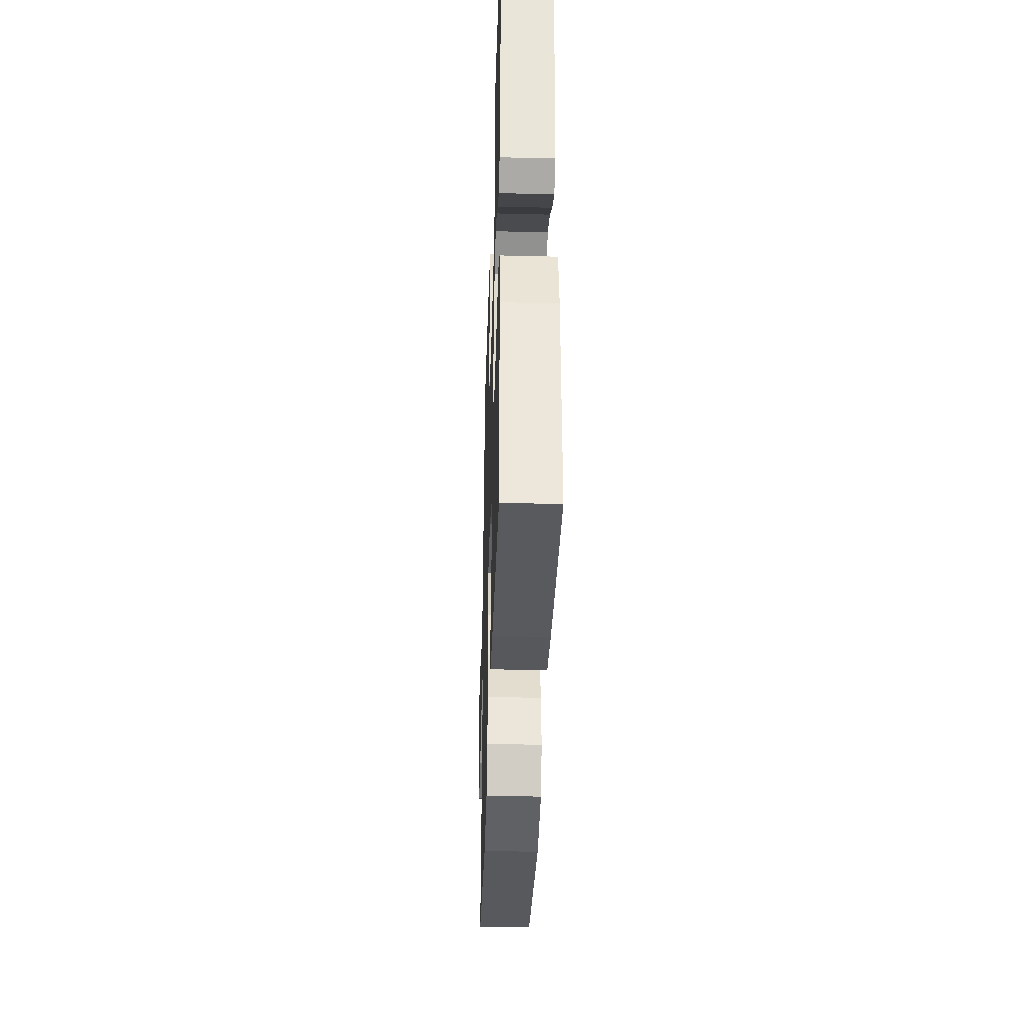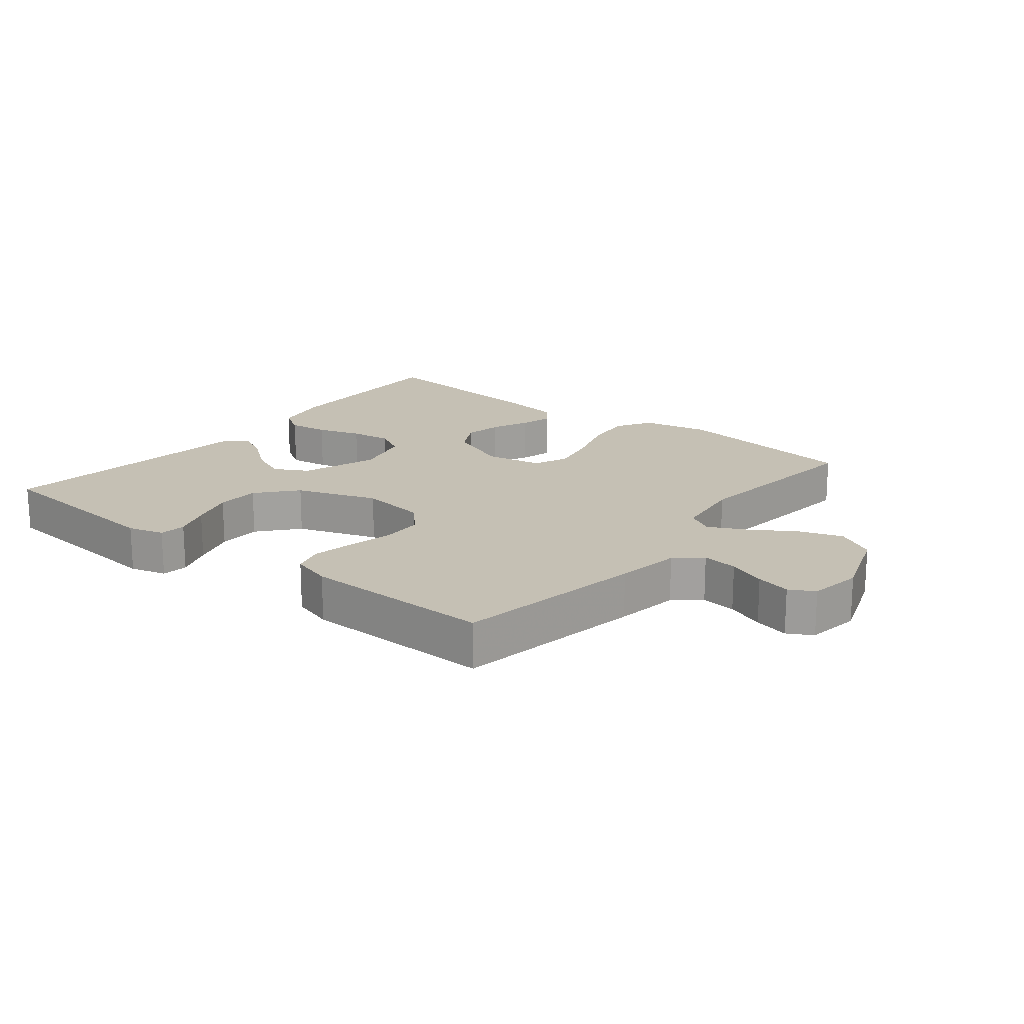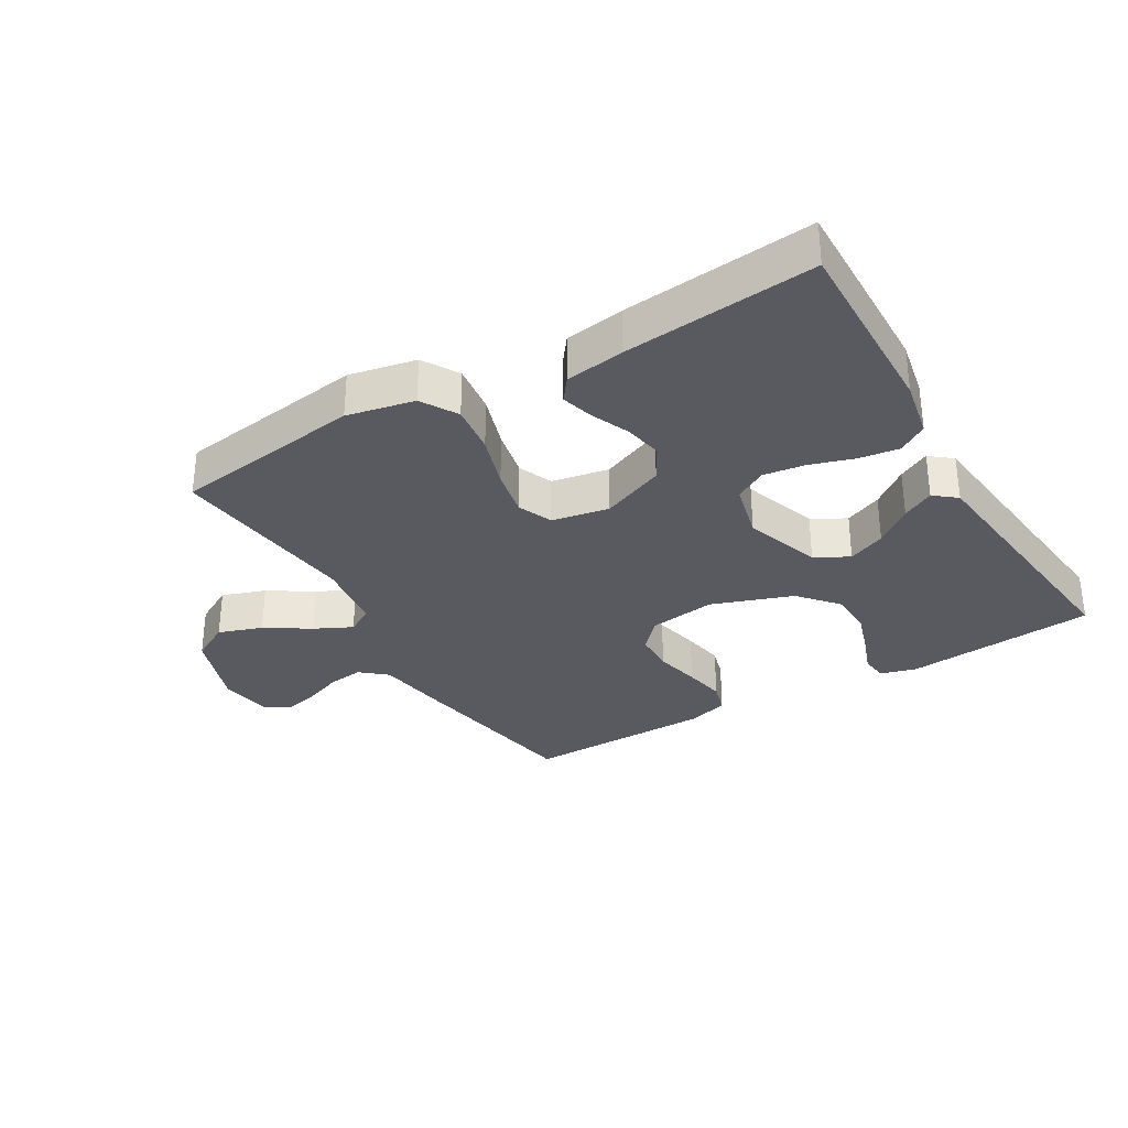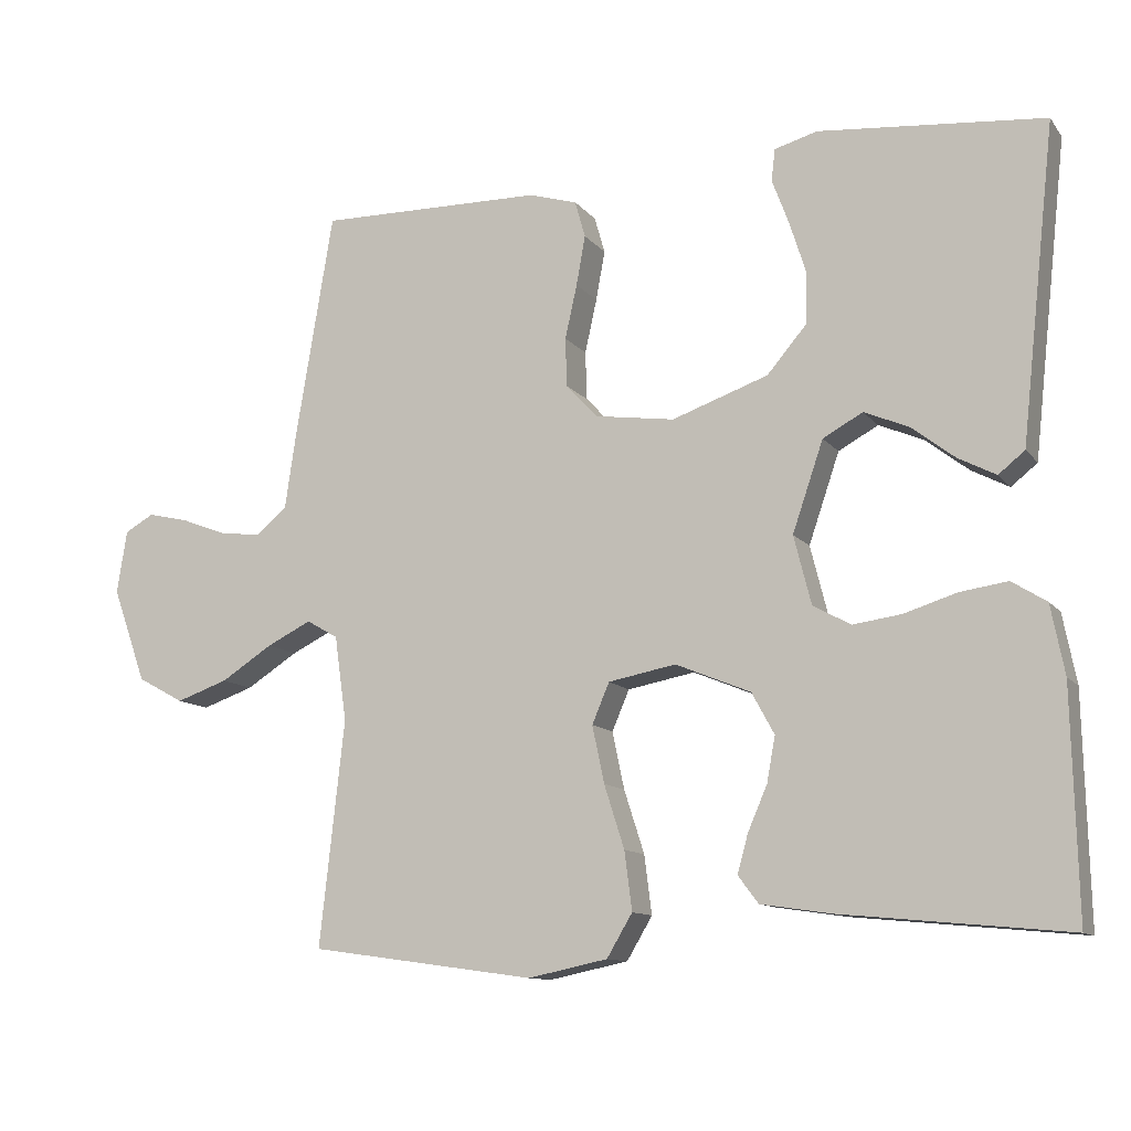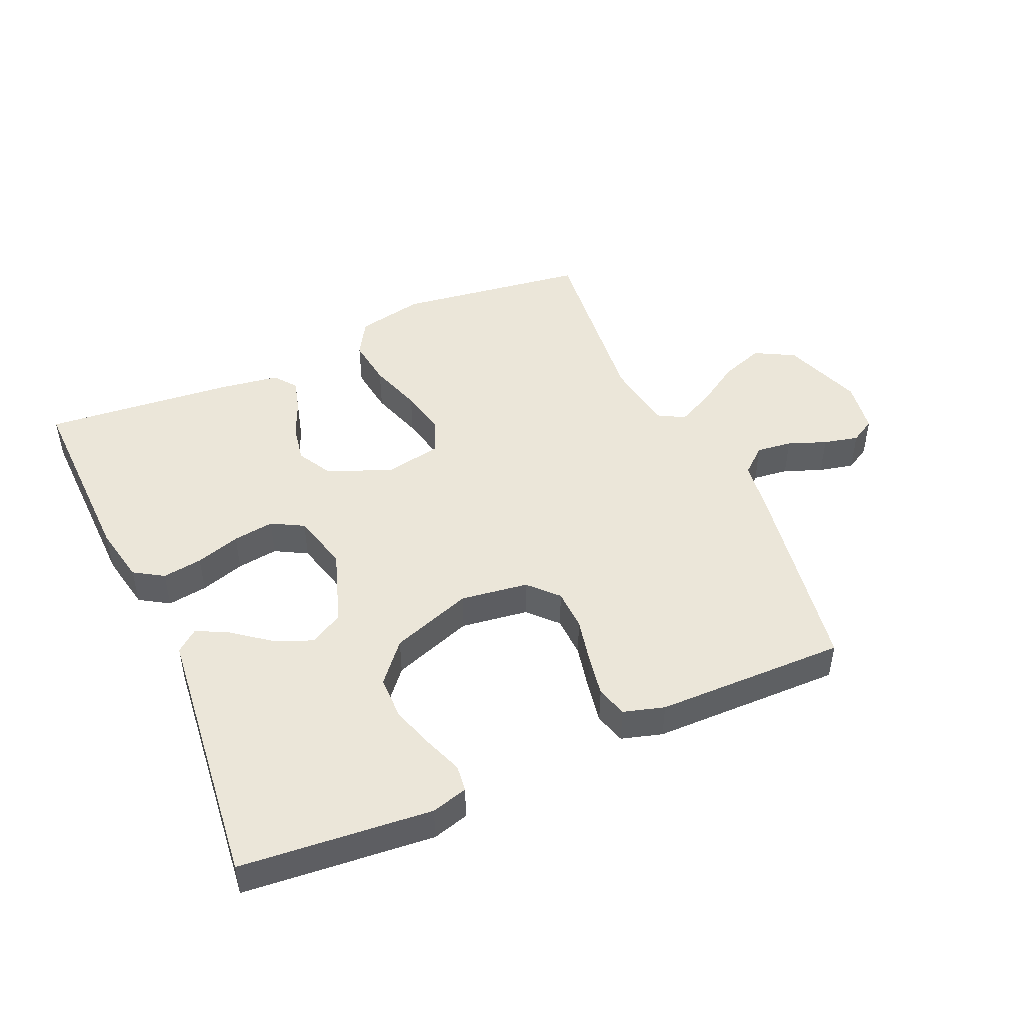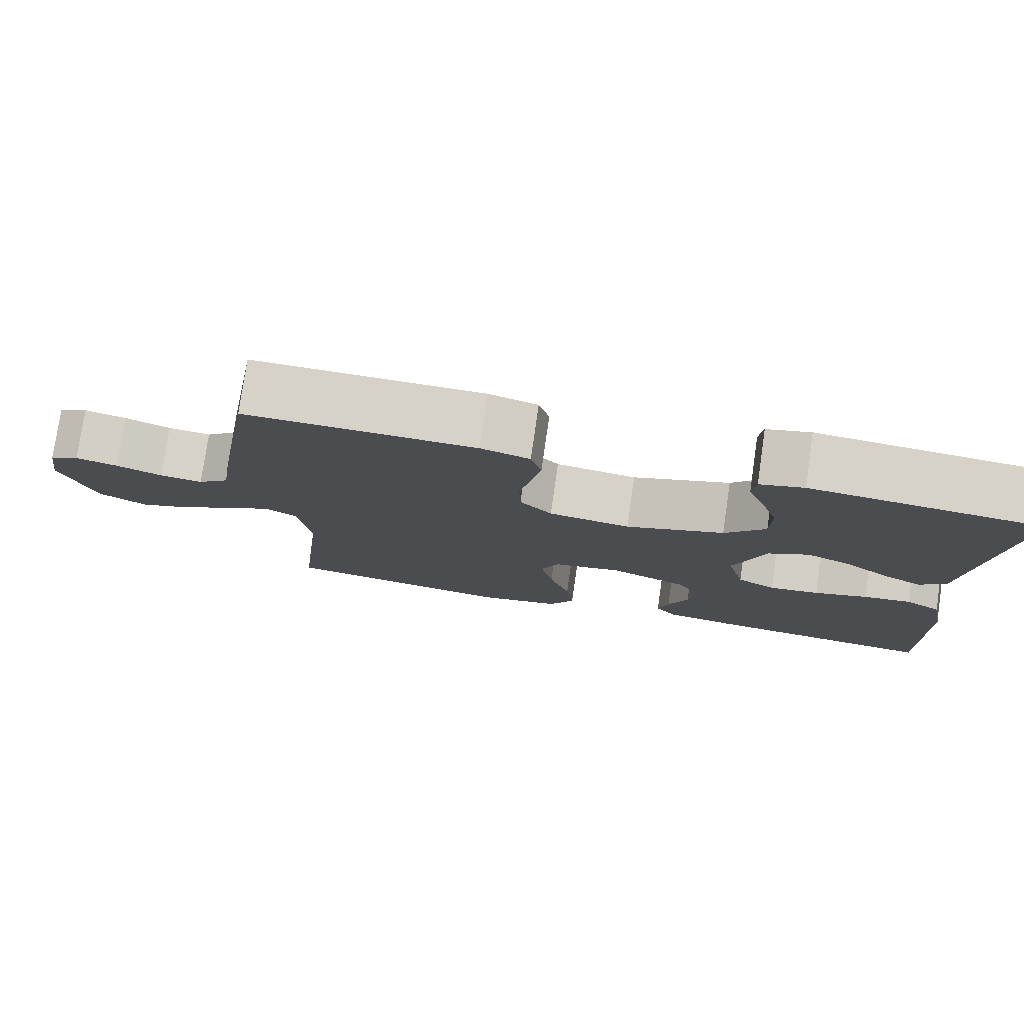
<metadata>
{"format":"obj","ext":"obj","renderer":"f3d","projection":"perspective","resolution":1024,"background":"white","views":[{"elev":-37.2,"azim":-91.8,"up":"+Z"},{"elev":18.3,"azim":38.7,"up":"+Y"},{"elev":-31.9,"azim":-149.4,"up":"+Y"},{"elev":-11.4,"azim":-157.4,"up":"+Z"},{"elev":47.1,"azim":-24.0,"up":"+Y"},{"elev":77.7,"azim":-171.8,"up":"+Z"}]}
</metadata>
<code>
v 0.5 0.07 -0.5
v 0.2 0.07 -0.542
v 0.094 0.07 -0.52
v 0.06 0.07 -0.463
v 0.07 0.07 -0.385
v 0.097 0.07 -0.301
v 0.113 0.07 -0.225
v 0.09 0.07 -0.171
v 0 0.07 -0.154
v -0.1 0.07 -0.195
v -0.13 0.07 -0.25
v -0.119 0.07 -0.31
v -0.093 0.07 -0.37
v -0.079 0.07 -0.421
v -0.106 0.07 -0.457
v -0.2 0.07 -0.471
v -0.5 0.07 -0.5
v -0.493 0.07 -0.2
v -0.475 0.07 -0.108
v -0.429 0.07 -0.079
v -0.366 0.07 -0.088
v -0.296 0.07 -0.11
v -0.231 0.07 -0.119
v -0.181 0.07 -0.091
v -0.158 0.07 0
v -0.199 0.07 0.12
v -0.252 0.07 0.149
v -0.311 0.07 0.124
v -0.369 0.07 0.079
v -0.419 0.07 0.053
v -0.454 0.07 0.081
v -0.467 0.07 0.2
v -0.5 0.07 0.5
v -0.2 0.07 0.527
v -0.143 0.07 0.511
v -0.138 0.07 0.469
v -0.16 0.07 0.41
v -0.182 0.07 0.341
v -0.181 0.07 0.272
v -0.128 0.07 0.21
v 0 0.07 0.165
v 0.106 0.07 0.18
v 0.148 0.07 0.225
v 0.15 0.07 0.29
v 0.134 0.07 0.362
v 0.122 0.07 0.428
v 0.136 0.07 0.477
v 0.2 0.07 0.496
v 0.5 0.07 0.5
v 0.55 0.07 0.2
v 0.565 0.07 0.098
v 0.606 0.07 0.063
v 0.662 0.07 0.07
v 0.722 0.07 0.093
v 0.777 0.07 0.106
v 0.816 0.07 0.084
v 0.829 0.07 0
v 0.784 0.07 -0.126
v 0.722 0.07 -0.16
v 0.653 0.07 -0.136
v 0.584 0.07 -0.092
v 0.525 0.07 -0.063
v 0.483 0.07 -0.087
v 0.467 0.07 -0.2
v 0.5 0 -0.5
v 0.2 0 -0.542
v 0.094 0 -0.52
v 0.06 0 -0.463
v 0.07 0 -0.385
v 0.097 0 -0.301
v 0.113 0 -0.225
v 0.09 0 -0.171
v 0 0 -0.154
v -0.1 0 -0.195
v -0.13 0 -0.25
v -0.119 0 -0.31
v -0.093 0 -0.37
v -0.079 0 -0.421
v -0.106 0 -0.457
v -0.2 0 -0.471
v -0.5 0 -0.5
v -0.493 0 -0.2
v -0.475 0 -0.108
v -0.429 0 -0.079
v -0.366 0 -0.088
v -0.296 0 -0.11
v -0.231 0 -0.119
v -0.181 0 -0.091
v -0.158 0 0
v -0.199 0 0.12
v -0.252 0 0.149
v -0.311 0 0.124
v -0.369 0 0.079
v -0.419 0 0.053
v -0.454 0 0.081
v -0.467 0 0.2
v -0.5 0 0.5
v -0.2 0 0.527
v -0.143 0 0.511
v -0.138 0 0.469
v -0.16 0 0.41
v -0.182 0 0.341
v -0.181 0 0.272
v -0.128 0 0.21
v 0 0 0.165
v 0.106 0 0.18
v 0.148 0 0.225
v 0.15 0 0.29
v 0.134 0 0.362
v 0.122 0 0.428
v 0.136 0 0.477
v 0.2 0 0.496
v 0.5 0 0.5
v 0.55 0 0.2
v 0.565 0 0.098
v 0.606 0 0.063
v 0.662 0 0.07
v 0.722 0 0.093
v 0.777 0 0.106
v 0.816 0 0.084
v 0.829 0 0
v 0.784 0 -0.126
v 0.722 0 -0.16
v 0.653 0 -0.136
v 0.584 0 -0.092
v 0.525 0 -0.063
v 0.483 0 -0.087
v 0.467 0 -0.2
f 59 60 61
f 58 59 61
f 57 58 61
f 56 57 61
f 55 56 61
f 54 55 61
f 53 54 61
f 52 53 61 62
f 51 52 62 63
f 50 51 63
f 49 50 63
f 48 49 63
f 47 48 63
f 46 47 63
f 45 46 63
f 44 45 63
f 35 36 37
f 34 35 37
f 33 34 37
f 32 33 37
f 32 37 38
f 31 32 38
f 30 31 38
f 29 30 38
f 28 29 38
f 27 28 38 39
f 20 21 22
f 19 20 22
f 18 19 22
f 17 18 22
f 16 17 22
f 15 16 22
f 14 15 22
f 13 14 22
f 12 13 22
f 11 12 22 23
f 10 11 23 24
f 4 5 6
f 3 4 6
f 2 3 6
f 1 2 6
f 64 1 6
f 64 6 7
f 43 44 63 64
f 64 7 8
f 43 64 8
f 42 43 8
f 41 42 8 9
f 40 41 9 10
f 26 27 39 40
f 25 26 40
f 25 40 10
f 10 24 25
f 125 124 123
f 125 123 122
f 125 122 121
f 125 121 120
f 125 120 119
f 125 119 118
f 125 118 117
f 126 125 117 116
f 127 126 116 115
f 127 115 114
f 127 114 113
f 127 113 112
f 127 112 111
f 127 111 110
f 127 110 109
f 127 109 108
f 101 100 99
f 101 99 98
f 101 98 97
f 101 97 96
f 102 101 96
f 102 96 95
f 102 95 94
f 102 94 93
f 102 93 92
f 103 102 92 91
f 86 85 84
f 86 84 83
f 86 83 82
f 86 82 81
f 86 81 80
f 86 80 79
f 86 79 78
f 86 78 77
f 86 77 76
f 87 86 76 75
f 88 87 75 74
f 70 69 68
f 70 68 67
f 70 67 66
f 70 66 65
f 70 65 128
f 71 70 128
f 128 127 108 107
f 72 71 128
f 72 128 107
f 72 107 106
f 73 72 106 105
f 74 73 105 104
f 104 103 91 90
f 104 90 89
f 74 104 89
f 89 88 74
f 1 65 66 2
f 2 66 67 3
f 3 67 68 4
f 4 68 69 5
f 5 69 70 6
f 6 70 71 7
f 7 71 72 8
f 8 72 73 9
f 9 73 74 10
f 10 74 75 11
f 11 75 76 12
f 12 76 77 13
f 13 77 78 14
f 14 78 79 15
f 15 79 80 16
f 16 80 81 17
f 17 81 82 18
f 18 82 83 19
f 19 83 84 20
f 20 84 85 21
f 21 85 86 22
f 22 86 87 23
f 23 87 88 24
f 24 88 89 25
f 25 89 90 26
f 26 90 91 27
f 27 91 92 28
f 28 92 93 29
f 29 93 94 30
f 30 94 95 31
f 31 95 96 32
f 32 96 97 33
f 33 97 98 34
f 34 98 99 35
f 35 99 100 36
f 36 100 101 37
f 37 101 102 38
f 38 102 103 39
f 39 103 104 40
f 40 104 105 41
f 41 105 106 42
f 42 106 107 43
f 43 107 108 44
f 44 108 109 45
f 45 109 110 46
f 46 110 111 47
f 47 111 112 48
f 48 112 113 49
f 49 113 114 50
f 50 114 115 51
f 51 115 116 52
f 52 116 117 53
f 53 117 118 54
f 54 118 119 55
f 55 119 120 56
f 56 120 121 57
f 57 121 122 58
f 58 122 123 59
f 59 123 124 60
f 60 124 125 61
f 61 125 126 62
f 62 126 127 63
f 63 127 128 64
f 64 128 65 1

</code>
